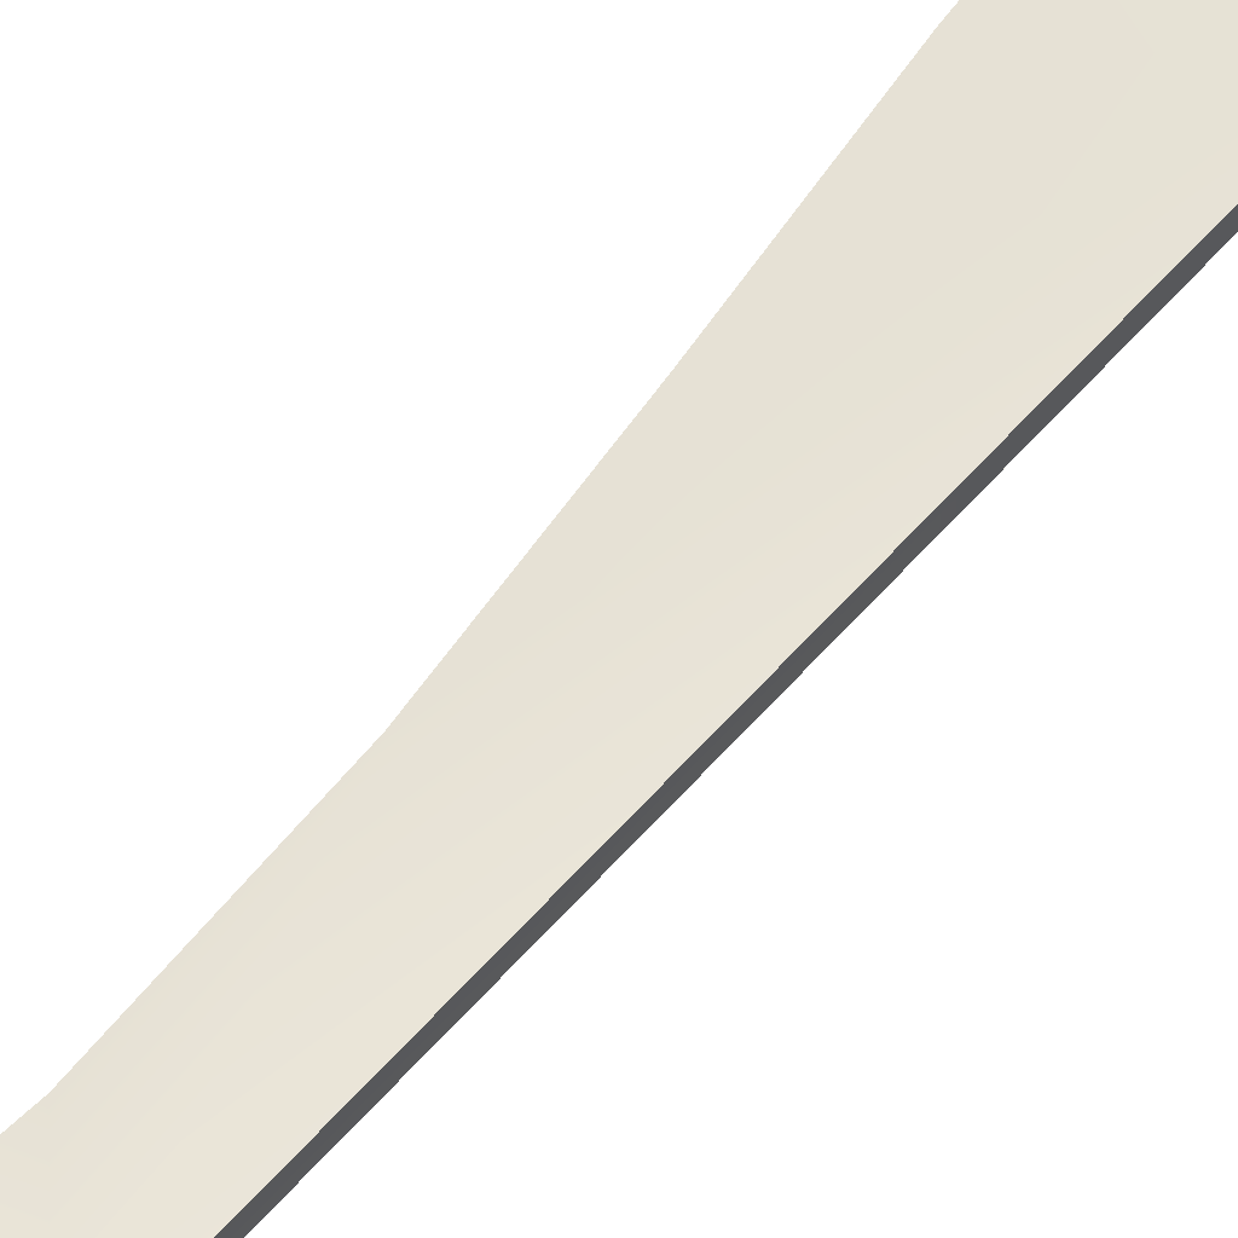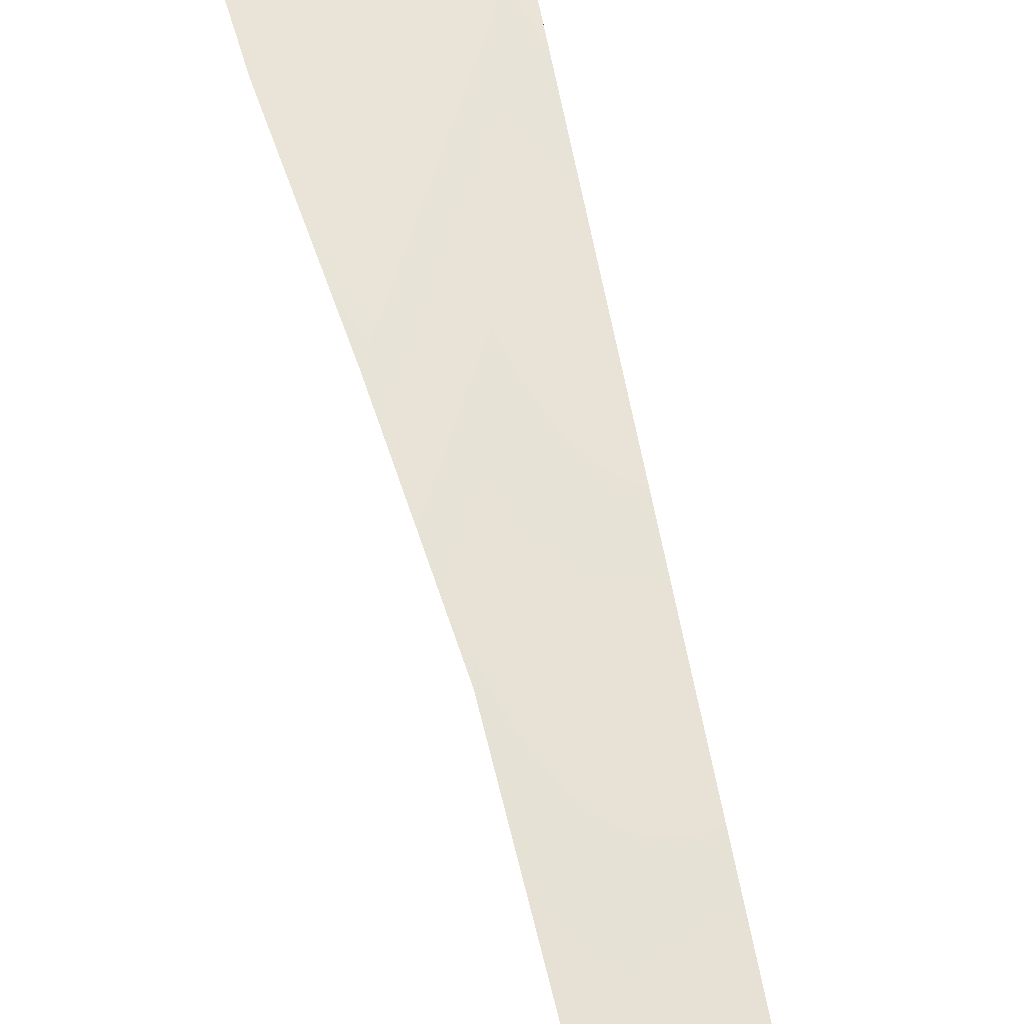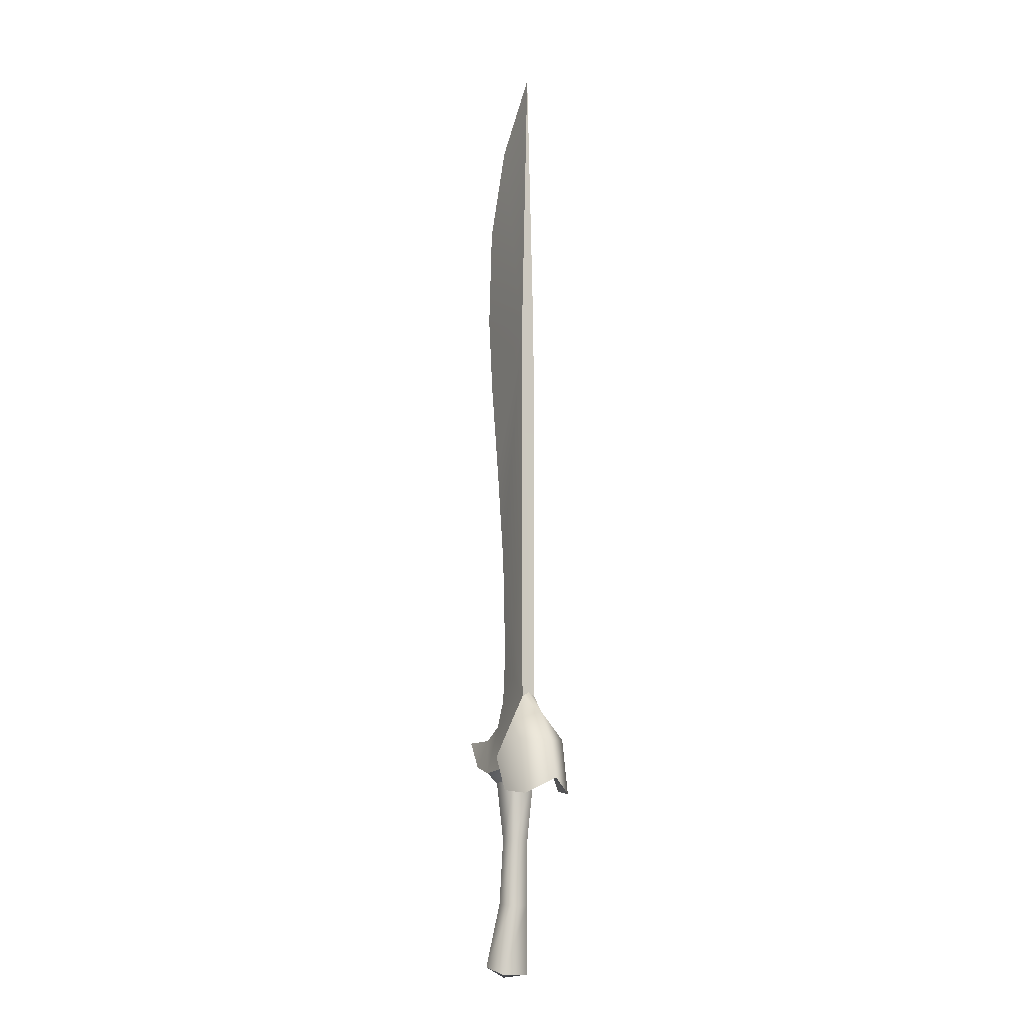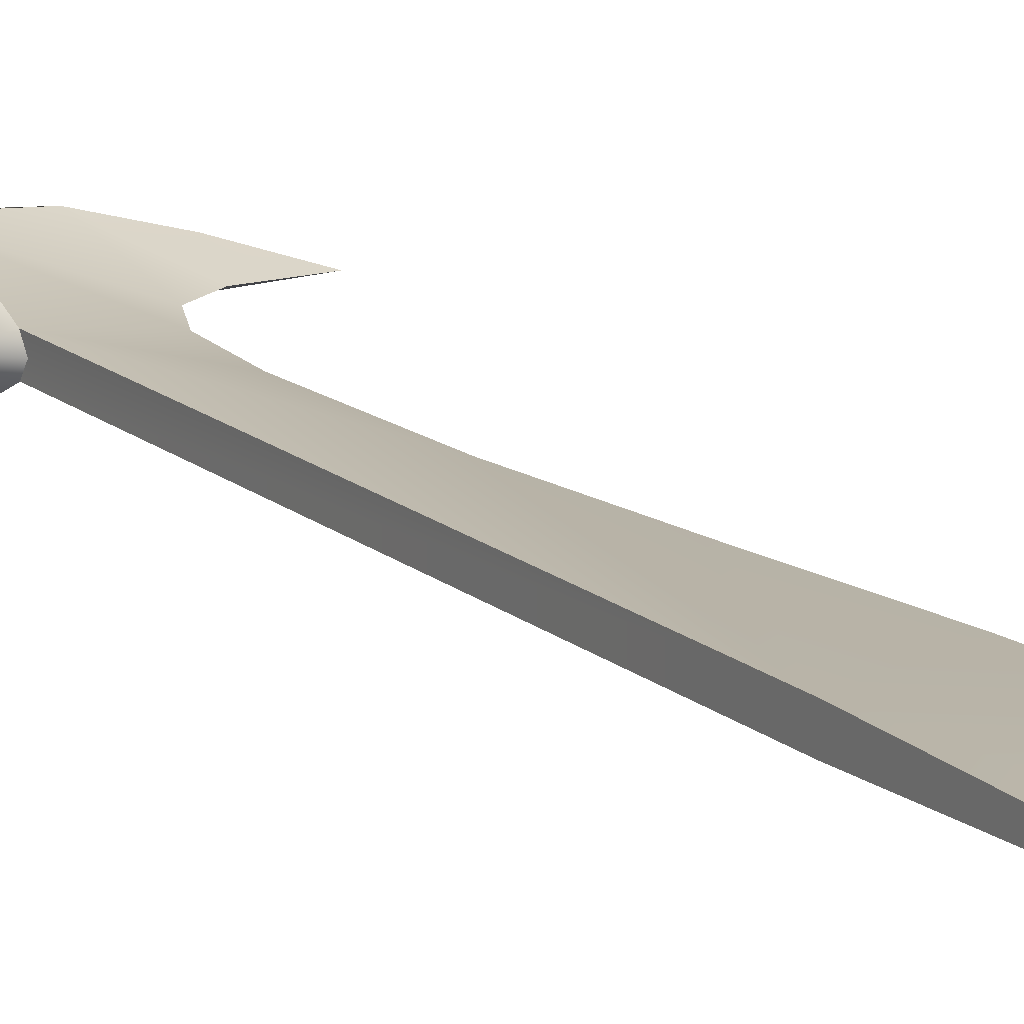
<metadata>
{"format":"obj","ext":"obj","renderer":"f3d","projection":"perspective","resolution":1024,"background":"white","views":[{"elev":64.6,"azim":42.1,"up":"+Z"},{"elev":54.2,"azim":-9.9,"up":"+Z"},{"elev":-12.0,"azim":59.2,"up":"+Y"},{"elev":15.3,"azim":149.8,"up":"+Z"}]}
</metadata>
<code>
g default
v -9.177 10.96 0.01638
v -1.919 79.52 0.01639
v 6.095 7.773 0.002033
v 3.286 86.64 0.01639
v 3.286 15.15 0.7576
v -2.07 7.181 1.996
v -2.061 15.11 0.01638
v -2.08 30.86 0.01639
v -3.275 41.2 0.01639
v 3.286 56.17 0.773
v -5.361 59.83 0.01639
v -4.817 70.3 0.01639
v -4.617 51.37 0.01639
v 3.636 7.614 2.516
v -1.653 20.22 0.01639
v -3.236 12.36 0.01638
v -6.09 8.082 0.9184
v -5.434 10.98 0.01638
v 3.286 15.15 -0.7536
v 3.636 7.614 -2.512
v -2.07 7.181 -1.963
v -6.09 8.082 -0.8856
v 3.286 56.17 -0.7402
v -2.701 6.595 0.01639
v -0.1336 6.03 1.918
v -0.1336 6.03 -1.886
v 2.37 6.595 -1.159
v 2.37 6.595 1.192
v 6.877 4.66 -2.647
v 3.373 12.25 -2.23
v 3.881 5.065 -3.308
v 2.472 8.626 -3.499
v 5.842 10.4 -2.647
v 7.831 10.13 0.002033
v 8.796 6.25 0.002033
v 3.265 15.61 0.002033
v 6.877 4.66 2.651
v 3.881 5.065 3.312
v 2.472 8.626 3.503
v 3.373 12.25 2.234
v 5.842 10.4 2.651
v 5.772 13.41 0.002033
v -1.903 -14.39 0.01638
v -1.615 -13.25 -2.285
v -3.93 -12.49 0.01638
v -1.615 -13.25 2.318
v 0.5471 -14.02 1.439
v 0.5471 -14.02 -1.406
v -0.2274 -6.704 -1.493
v -1.95 -6.535 0.01638
v -0.2274 -6.704 1.526
v 1.34 -6.874 0.9494
v 1.34 -6.874 -0.9166
v 0.2533 -0.06001 -1.342
v -1.594 -0.004581 0.01638
v 0.2533 -0.06001 1.375
v 1.614 -0.1158 0.8561
v 1.614 -0.1158 -0.8233
g FY_Wea_Epee1M
f 19 20 7
f 8 9 23
f 23 11 12
f 2 23 12
f 23 13 11
f 16 20 21
f 7 15 19
f 15 8 19
f 23 9 13
f 29 31 32
f 7 20 16
f 22 1 18
f 21 18 16
f 21 22 18
f 4 23 2
f 10 23 4
f 8 23 19
f 23 10 19
f 14 7 16
f 8 10 9
f 10 12 11
f 2 12 10
f 10 11 13
f 5 7 14
f 7 5 15
f 15 5 8
f 10 13 9
f 14 16 6
f 17 18 1
f 6 16 18
f 6 18 17
f 4 2 10
f 8 5 10
f 28 3 14
f 25 28 14
f 24 25 6
f 17 24 6
f 22 24 17
f 1 22 17
f 22 21 24
f 21 26 24
f 25 14 6
f 21 20 26
f 26 20 27
f 20 3 27
f 27 3 28
f 32 20 30
f 32 31 20
f 29 20 31
f 20 29 3
f 19 30 20
f 29 32 33
f 33 32 30
f 10 36 19
f 30 42 33
f 42 30 19
f 35 29 33
f 33 34 35
f 10 5 36
f 33 42 34
f 37 39 38
f 39 40 14
f 39 14 38
f 37 38 14
f 14 3 37
f 5 14 40
f 37 41 39
f 41 40 39
f 42 41 34
f 41 42 40
f 35 41 37
f 41 35 34
f 5 40 42
f 19 36 42
f 5 42 36
f 35 37 3
f 35 3 29
f 43 45 44
f 43 46 45
f 43 47 46
f 43 48 47
f 43 44 48
f 44 50 49
f 44 45 50
f 45 51 50
f 45 46 51
f 46 52 51
f 46 47 52
f 47 53 52
f 47 48 53
f 48 49 53
f 48 44 49
f 49 55 54
f 49 50 55
f 50 56 55
f 50 51 56
f 51 57 56
f 51 52 57
f 52 58 57
f 52 53 58
f 53 54 58
f 53 49 54
f 54 24 26
f 54 55 24
f 55 25 24
f 55 56 25
f 56 28 25
f 56 57 28
f 57 27 28
f 57 58 27
f 58 26 27
f 58 54 26

</code>
